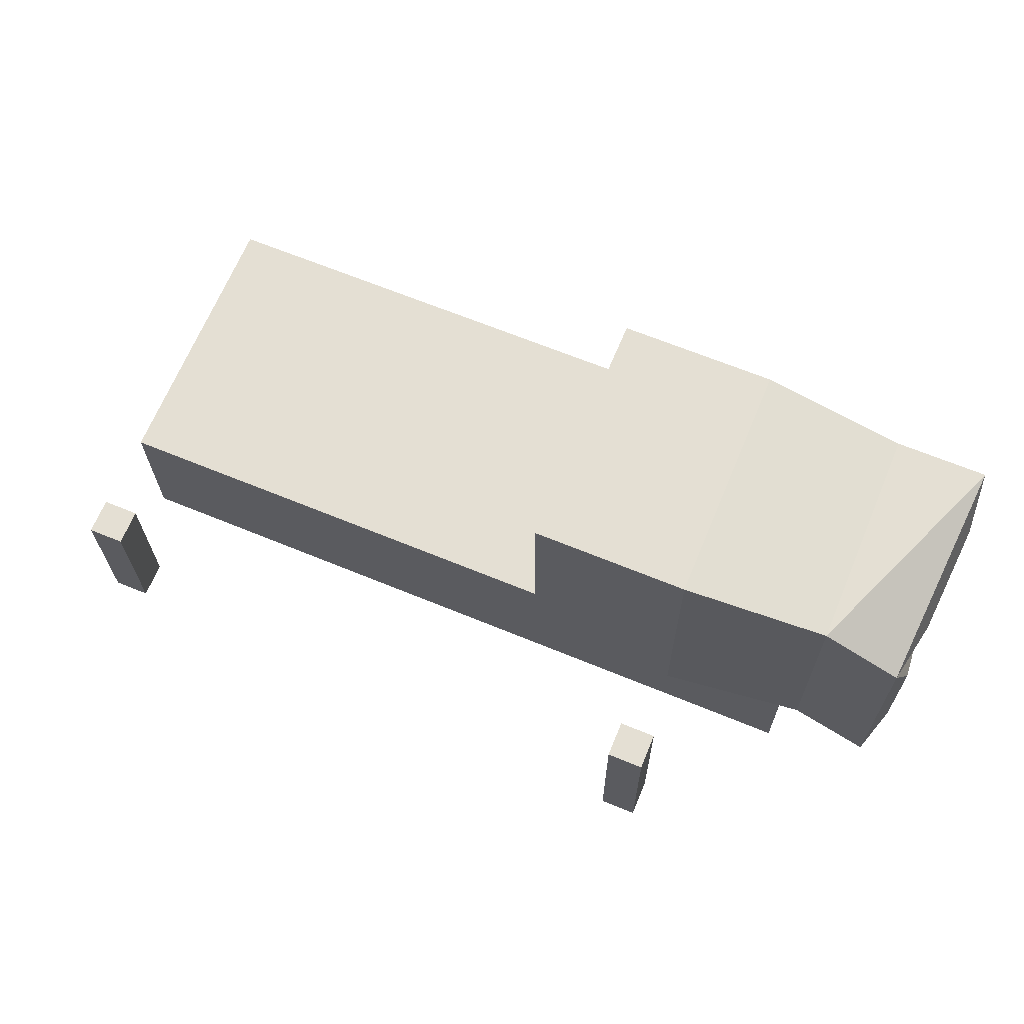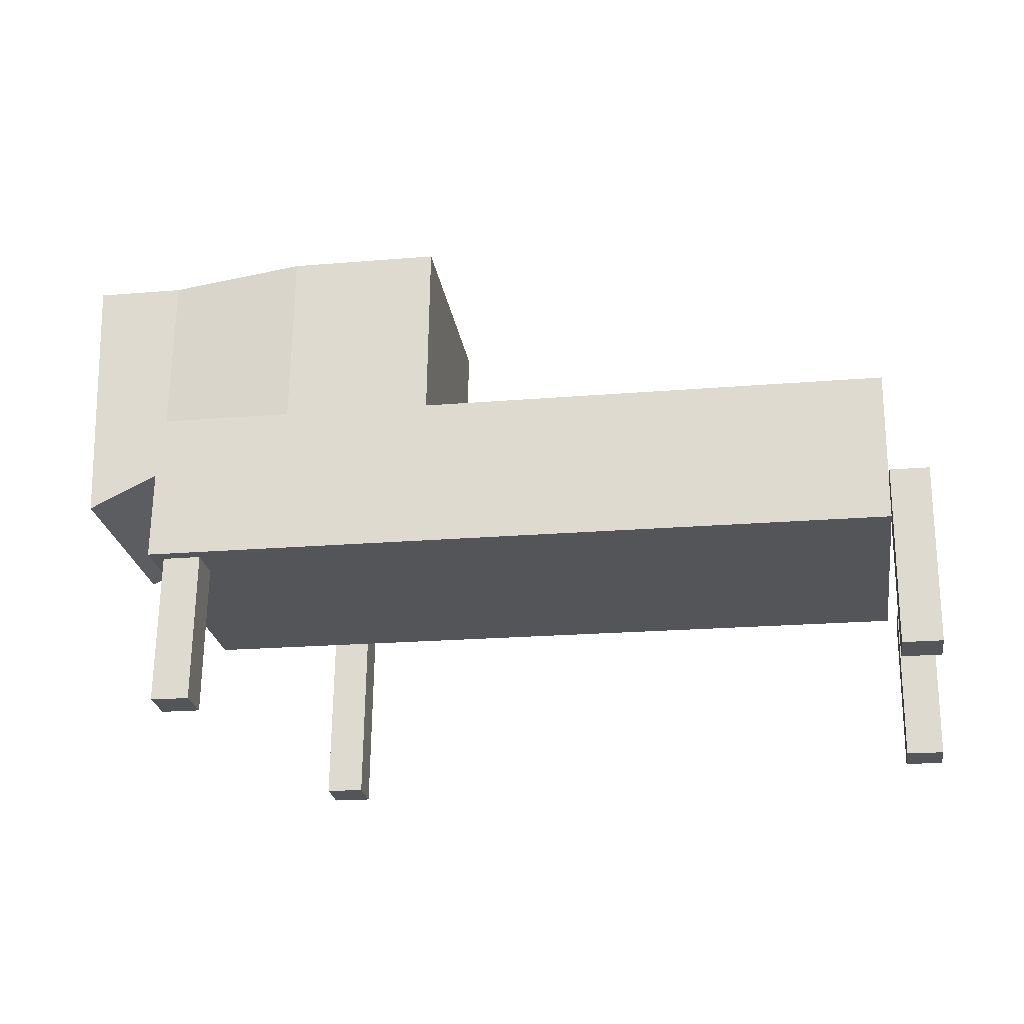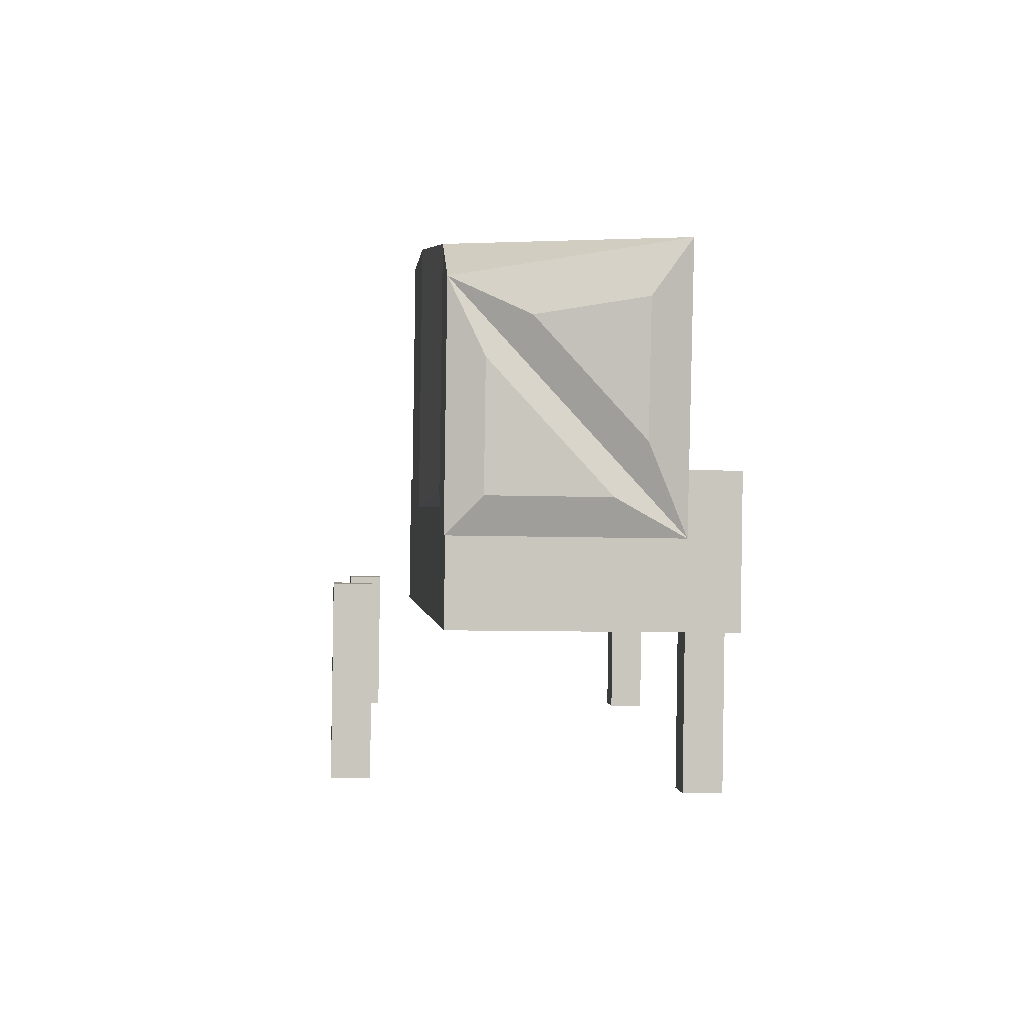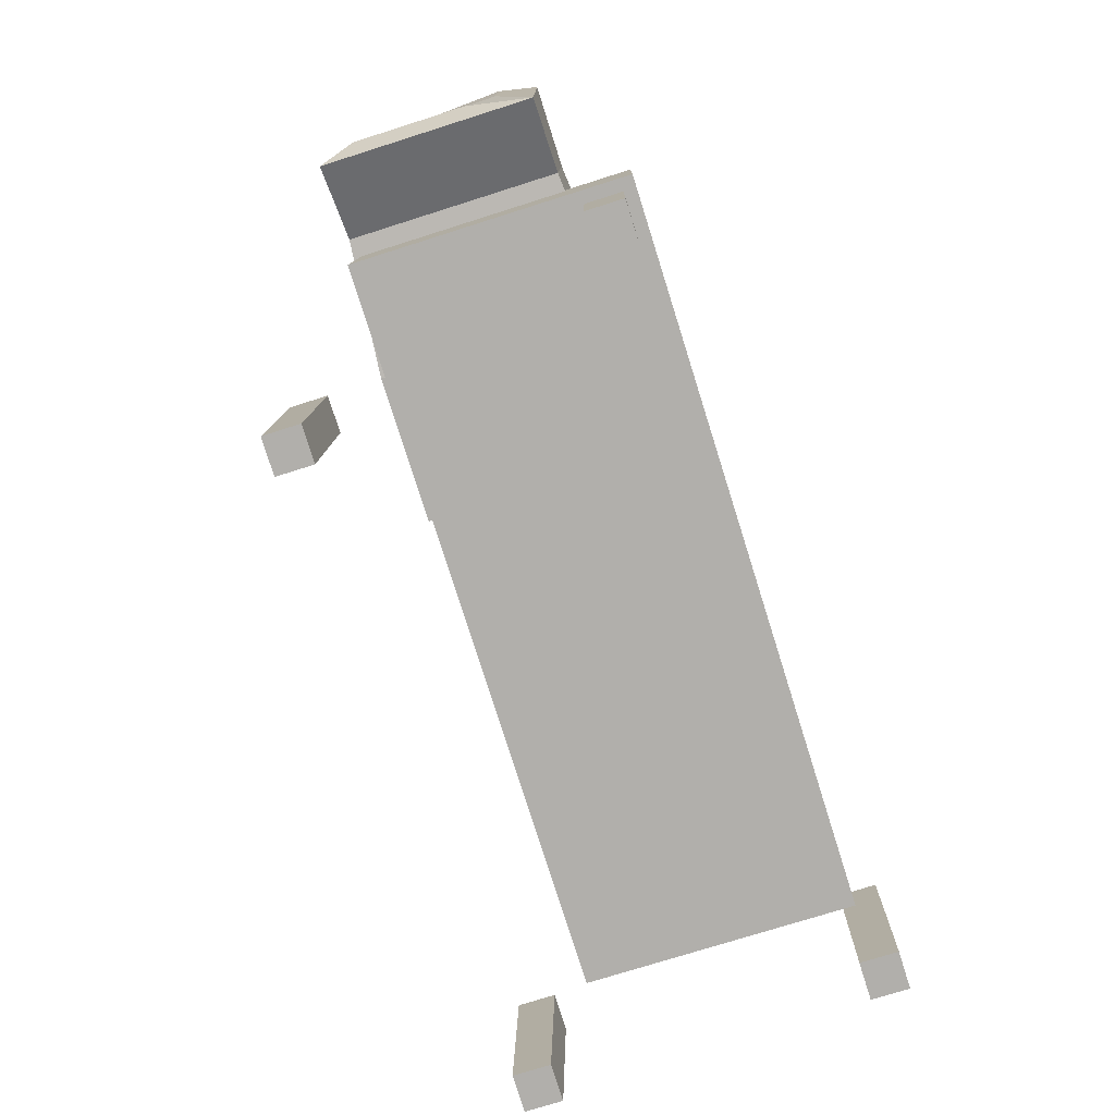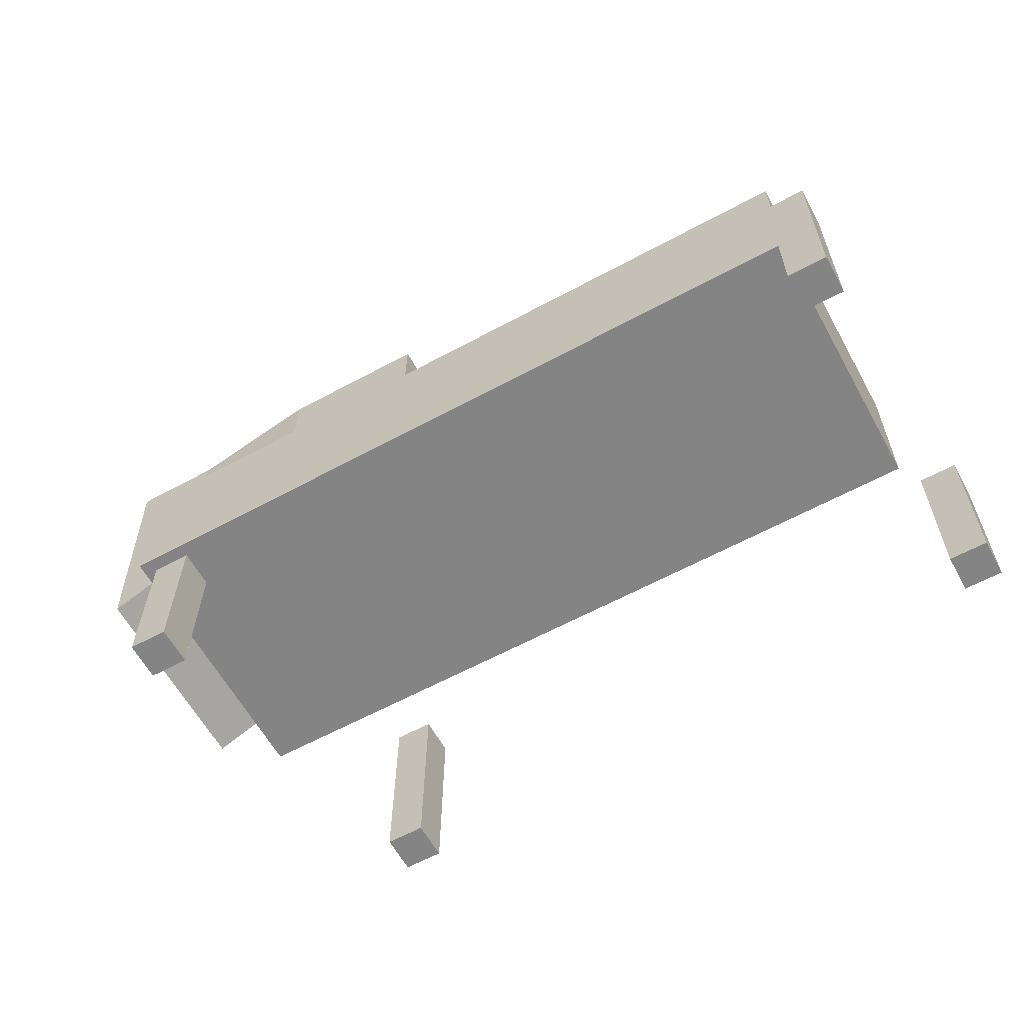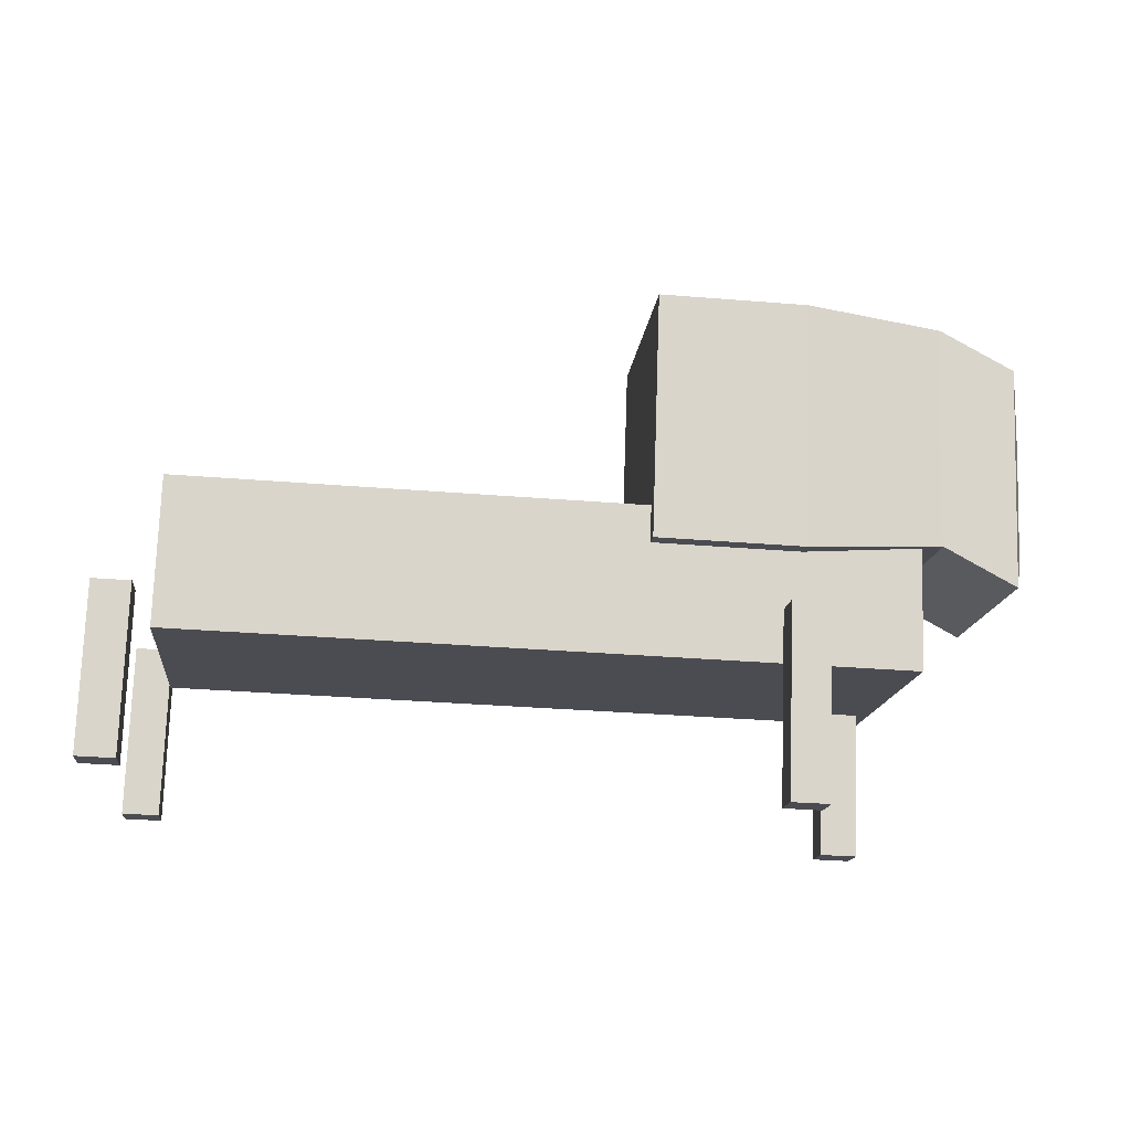
<metadata>
{"format":"obj","ext":"obj","renderer":"f3d","projection":"perspective","resolution":1024,"background":"white","views":[{"elev":67.8,"azim":28.6,"up":"+Y"},{"elev":-25.5,"azim":-165.1,"up":"+Y"},{"elev":0.8,"azim":90.7,"up":"+Y"},{"elev":-77.8,"azim":113.6,"up":"+Y"},{"elev":-62.8,"azim":-145.0,"up":"+Y"},{"elev":75.5,"azim":2.9,"up":"+Z"}]}
</metadata>
<code>
v 0.7158 -0.823 -2.455
v 0.7114 -0.8236 -2.496
v 0.7148 -1.032 -2.493
v 0.7192 -1.031 -2.452
v 0.7562 -1.031 -2.498
v 0.7527 -0.823 -2.501
v 0.7571 -0.8224 -2.459
v 0.7605 -1.03 -2.456
v 0.7148 -1.032 -2.493
v 0.7562 -1.031 -2.498
v 0.7605 -1.03 -2.456
v 0.7192 -1.031 -2.452
v 0.7571 -0.8224 -2.459
v 0.7527 -0.823 -2.501
v 0.7114 -0.8236 -2.496
v 0.7158 -0.823 -2.455
v 0.7605 -1.03 -2.456
v 0.7571 -0.8224 -2.459
v 0.7158 -0.823 -2.455
v 0.7192 -1.031 -2.452
v 0.7114 -0.8236 -2.496
v 0.7527 -0.823 -2.501
v 0.7562 -1.031 -2.498
v 0.7148 -1.032 -2.493
v 0.05683 -0.876 -2.496
v 0.05409 -0.7097 -2.498
v 0.02198 -0.7145 -2.802
v 0.02473 -0.8808 -2.799
v 0.8353 -0.7023 -2.888
v 0.8674 -0.6975 -2.585
v 0.8702 -0.8638 -2.582
v 0.8381 -0.8686 -2.886
v 0.02198 -0.7145 -2.802
v 0.8353 -0.7023 -2.888
v 0.8381 -0.8686 -2.886
v 0.02473 -0.8808 -2.799
v 0.8702 -0.8638 -2.582
v 0.8674 -0.6975 -2.585
v 0.05409 -0.7097 -2.498
v 0.05683 -0.876 -2.496
v 0.8381 -0.8686 -2.886
v 0.8702 -0.8638 -2.582
v 0.05683 -0.876 -2.496
v 0.02473 -0.8808 -2.799
v 0.05409 -0.7097 -2.498
v 0.8674 -0.6975 -2.585
v 0.8353 -0.7023 -2.888
v 0.02198 -0.7145 -2.802
v 0.7394 -0.7407 -2.549
v 0.7348 -0.4635 -2.553
v 0.5694 -0.466 -2.536
v 0.5739 -0.7432 -2.532
v 0.5416 -0.4701 -2.798
v 0.7071 -0.4676 -2.815
v 0.7116 -0.7448 -2.811
v 0.5462 -0.7473 -2.794
v 0.5694 -0.466 -2.536
v 0.5416 -0.4701 -2.798
v 0.5462 -0.7473 -2.794
v 0.5739 -0.7432 -2.532
v 0.8894 -0.7248 -2.579
v 0.8853 -0.4753 -2.582
v 0.7348 -0.4635 -2.553
v 0.7394 -0.7407 -2.549
v 0.5462 -0.7473 -2.794
v 0.7116 -0.7448 -2.811
v 0.7394 -0.7407 -2.549
v 0.5739 -0.7432 -2.532
v 0.7348 -0.4635 -2.553
v 0.7071 -0.4676 -2.815
v 0.5416 -0.4701 -2.798
v 0.5694 -0.466 -2.536
v 0.8853 -0.4753 -2.582
v 0.8603 -0.479 -2.818
v 0.7071 -0.4676 -2.815
v 0.7348 -0.4635 -2.553
v 0.8603 -0.479 -2.818
v 0.8644 -0.7285 -2.815
v 0.7116 -0.7448 -2.811
v 0.7071 -0.4676 -2.815
v 0.8644 -0.7285 -2.815
v 0.8894 -0.7248 -2.579
v 0.7394 -0.7407 -2.549
v 0.7116 -0.7448 -2.811
v 0.9728 -0.7651 -2.587
v 0.9687 -0.5156 -2.59
v 0.8853 -0.4753 -2.582
v 0.8894 -0.7248 -2.579
v 0.9568 -0.4775 -2.828
v 0.8603 -0.479 -2.818
v 0.8853 -0.4753 -2.582
v 0.9568 -0.4775 -2.828
v 0.9478 -0.7688 -2.823
v 0.8644 -0.7285 -2.815
v 0.8603 -0.479 -2.818
v 0.9478 -0.7688 -2.823
v 0.9728 -0.7651 -2.587
v 0.8894 -0.7248 -2.579
v 0.8644 -0.7285 -2.815
v 0.9755 -0.5534 -2.673
v 0.9698 -0.5352 -2.787
v 0.9568 -0.4775 -2.828
v 0.9687 -0.5156 -2.59
v 0.9688 -0.7285 -2.751
v 0.982 -0.7265 -2.626
v 0.9728 -0.7651 -2.587
v 0.9478 -0.7688 -2.823
v 0.8853 -0.4753 -2.582
v 0.9687 -0.5156 -2.59
v 0.9568 -0.4775 -2.828
v 0.982 -0.7265 -2.626
v 0.9798 -0.5939 -2.628
v 0.9687 -0.5156 -2.59
v 0.9728 -0.7651 -2.587
v 0.9798 -0.5939 -2.628
v 0.9688 -0.7285 -2.751
v 0.9478 -0.7688 -2.823
v 0.9687 -0.5156 -2.59
v 0.9798 -0.5939 -2.628
v 0.982 -0.7265 -2.626
v 0.9688 -0.7285 -2.751
v 0.9698 -0.5352 -2.787
v 0.9655 -0.6745 -2.784
v 0.9478 -0.7688 -2.823
v 0.9568 -0.4775 -2.828
v 0.9655 -0.6745 -2.784
v 0.9755 -0.5534 -2.673
v 0.9687 -0.5156 -2.59
v 0.9478 -0.7688 -2.823
v 0.9655 -0.6745 -2.784
v 0.9698 -0.5352 -2.787
v 0.9755 -0.5534 -2.673
v 0.009987 -0.8478 -2.408
v 0.00561 -0.8485 -2.449
v 0.008583 -1.029 -2.447
v 0.01296 -1.028 -2.405
v 0.04994 -1.028 -2.451
v 0.04697 -0.8479 -2.454
v 0.05135 -0.8472 -2.412
v 0.05432 -1.027 -2.41
v 0.008583 -1.029 -2.447
v 0.04994 -1.028 -2.451
v 0.05432 -1.027 -2.41
v 0.01296 -1.028 -2.405
v 0.05135 -0.8472 -2.412
v 0.04697 -0.8479 -2.454
v 0.00561 -0.8485 -2.449
v 0.009987 -0.8478 -2.408
v 0.05432 -1.027 -2.41
v 0.05135 -0.8472 -2.412
v 0.009987 -0.8478 -2.408
v 0.01296 -1.028 -2.405
v 0.00561 -0.8485 -2.449
v 0.04697 -0.8479 -2.454
v 0.04994 -1.028 -2.451
v 0.008583 -1.029 -2.447
v -0.01586 -0.8396 -2.782
v -0.02023 -0.8403 -2.823
v -0.01703 -1.034 -2.82
v -0.01265 -1.034 -2.779
v 0.02433 -1.034 -2.825
v 0.02112 -0.8397 -2.827
v 0.0255 -0.839 -2.786
v 0.0287 -1.033 -2.783
v -0.01703 -1.034 -2.82
v 0.02433 -1.034 -2.825
v 0.0287 -1.033 -2.783
v -0.01265 -1.034 -2.779
v 0.0255 -0.839 -2.786
v 0.02112 -0.8397 -2.827
v -0.02023 -0.8403 -2.823
v -0.01586 -0.8396 -2.782
v 0.0287 -1.033 -2.783
v 0.0255 -0.839 -2.786
v -0.01586 -0.8396 -2.782
v -0.01265 -1.034 -2.779
v -0.02023 -0.8403 -2.823
v 0.02112 -0.8397 -2.827
v 0.02433 -1.034 -2.825
v -0.01703 -1.034 -2.82
v 0.8329 -1.034 -2.827
v 0.8299 -0.8541 -2.829
v 0.7886 -0.8547 -2.825
v 0.7915 -1.035 -2.822
v 0.7842 -0.8553 -2.866
v 0.8255 -0.8547 -2.87
v 0.8285 -1.035 -2.868
v 0.7872 -1.036 -2.864
v 0.7886 -0.8547 -2.825
v 0.7842 -0.8553 -2.866
v 0.7872 -1.036 -2.864
v 0.7915 -1.035 -2.822
v 0.8285 -1.035 -2.868
v 0.8255 -0.8547 -2.87
v 0.8299 -0.8541 -2.829
v 0.8329 -1.034 -2.827
v 0.7872 -1.036 -2.864
v 0.8285 -1.035 -2.868
v 0.8329 -1.034 -2.827
v 0.7915 -1.035 -2.822
v 0.8299 -0.8541 -2.829
v 0.8255 -0.8547 -2.87
v 0.7842 -0.8553 -2.866
v 0.7886 -0.8547 -2.825
f 1 2 3
f 1 3 4
f 5 6 7
f 5 7 8
f 9 10 11
f 9 11 12
f 13 14 15
f 13 15 16
f 17 18 19
f 17 19 20
f 21 22 23
f 21 23 24
f 25 26 27
f 25 27 28
f 29 30 31
f 29 31 32
f 33 34 35
f 33 35 36
f 37 38 39
f 37 39 40
f 41 42 43
f 41 43 44
f 45 46 47
f 45 47 48
f 49 50 51
f 49 51 52
f 53 54 55
f 53 55 56
f 57 58 59
f 57 59 60
f 61 62 63
f 61 63 64
f 65 66 67
f 65 67 68
f 69 70 71
f 69 71 72
f 73 74 75
f 73 75 76
f 77 78 79
f 77 79 80
f 81 82 83
f 81 83 84
f 85 86 87
f 85 87 88
f 89 90 91
f 92 93 94
f 92 94 95
f 96 97 98
f 96 98 99
f 100 101 102
f 100 102 103
f 104 105 106
f 104 106 107
f 108 109 110
f 111 112 113
f 111 113 114
f 115 116 117
f 115 117 118
f 119 120 121
f 122 123 124
f 122 124 125
f 126 127 128
f 126 128 129
f 130 131 132
f 133 134 135
f 133 135 136
f 137 138 139
f 137 139 140
f 141 142 143
f 141 143 144
f 145 146 147
f 145 147 148
f 149 150 151
f 149 151 152
f 153 154 155
f 153 155 156
f 157 158 159
f 157 159 160
f 161 162 163
f 161 163 164
f 165 166 167
f 165 167 168
f 169 170 171
f 169 171 172
f 173 174 175
f 173 175 176
f 177 178 179
f 177 179 180
f 181 182 183
f 181 183 184
f 185 186 187
f 185 187 188
f 189 190 191
f 189 191 192
f 193 194 195
f 193 195 196
f 197 198 199
f 197 199 200
f 201 202 203
f 201 203 204

</code>
